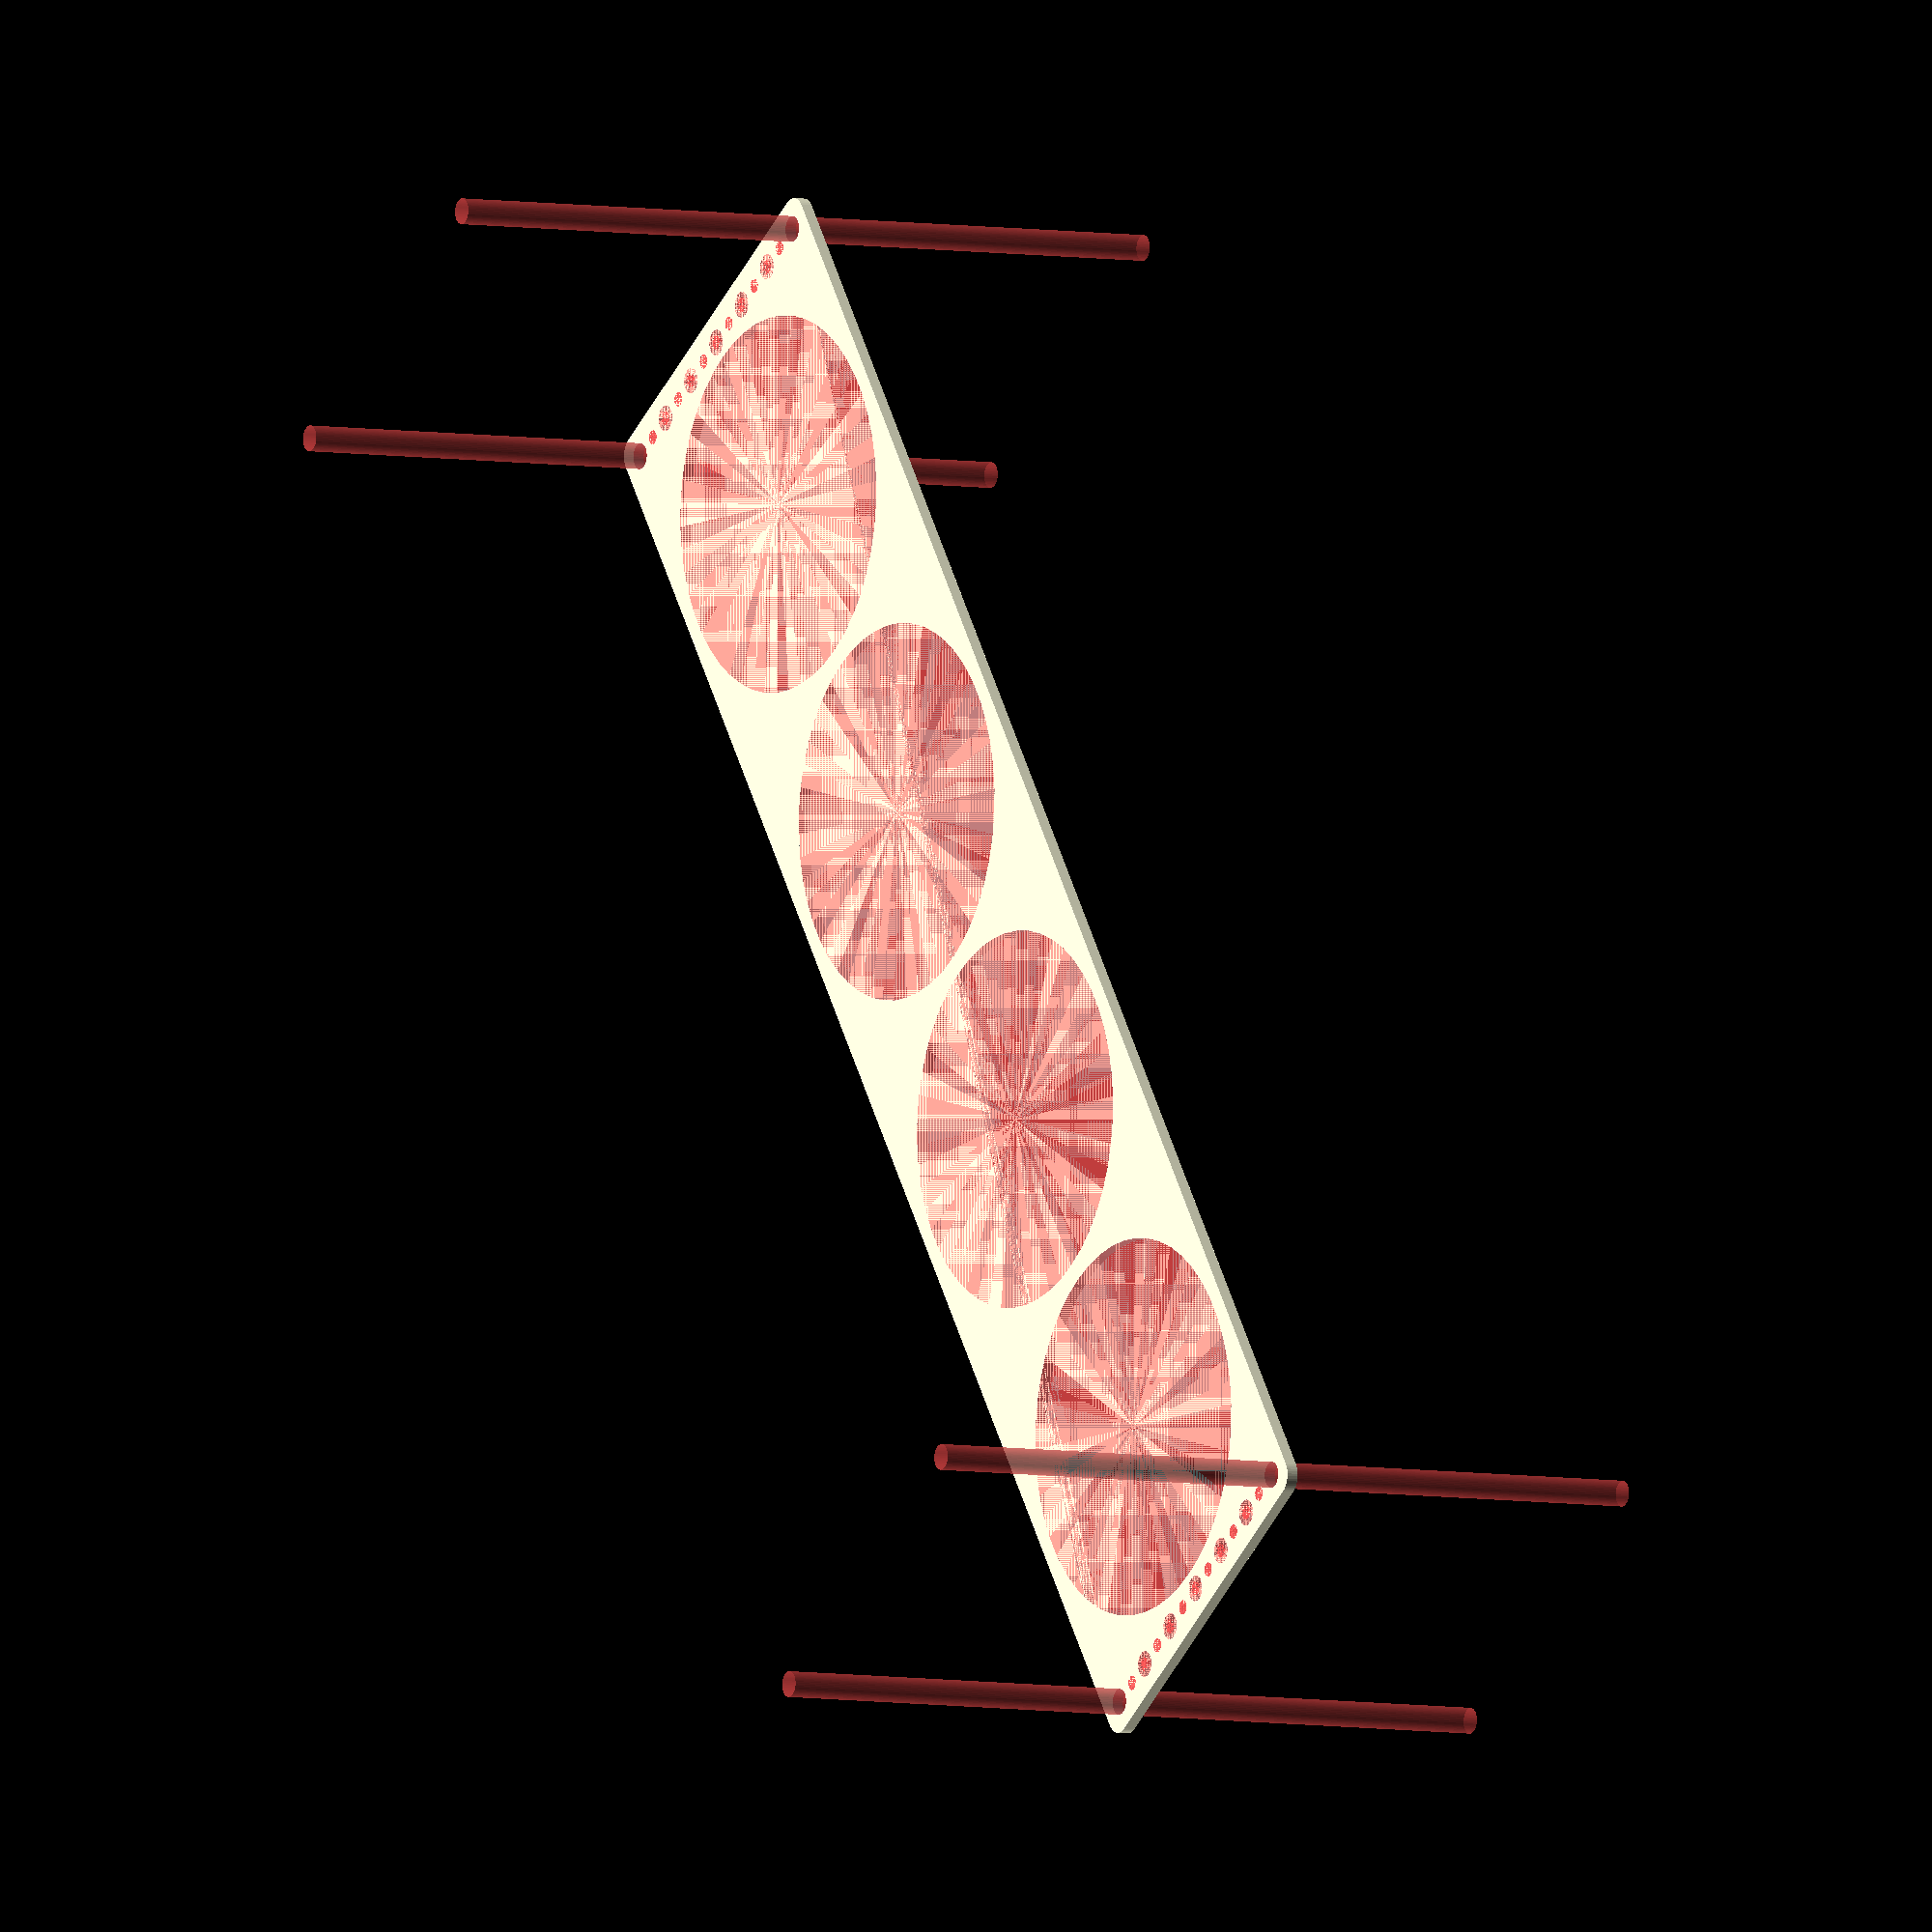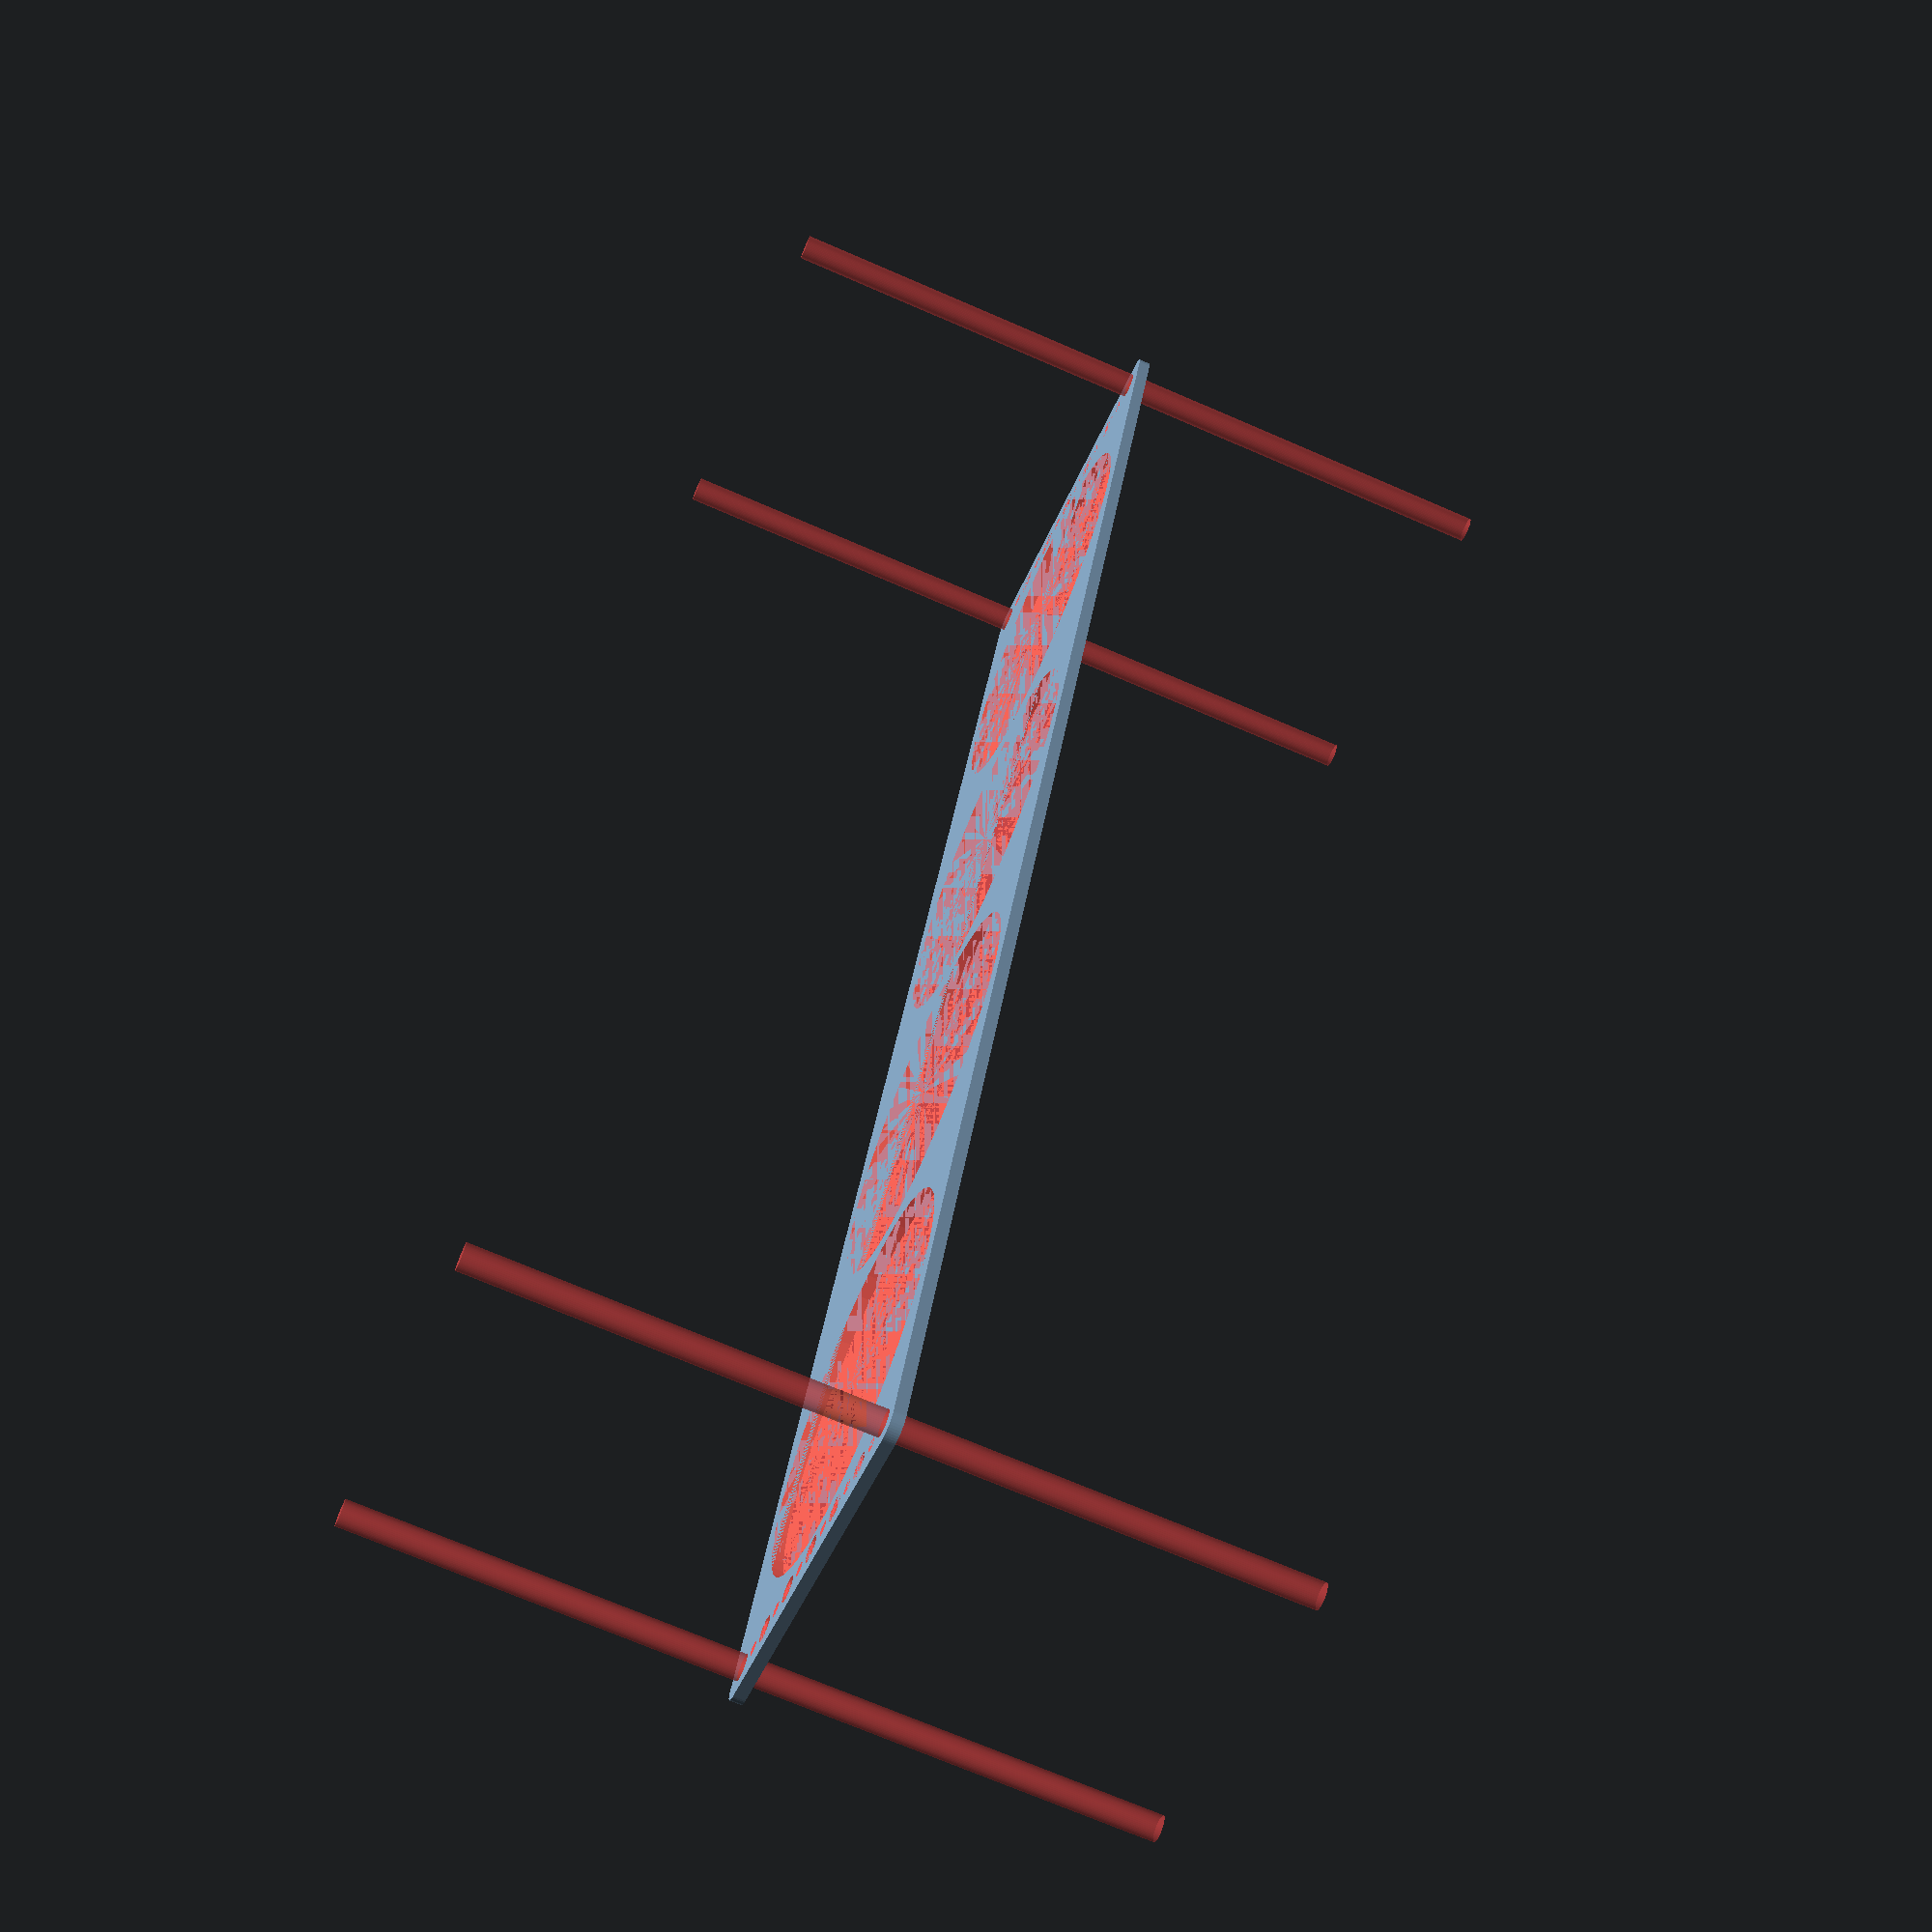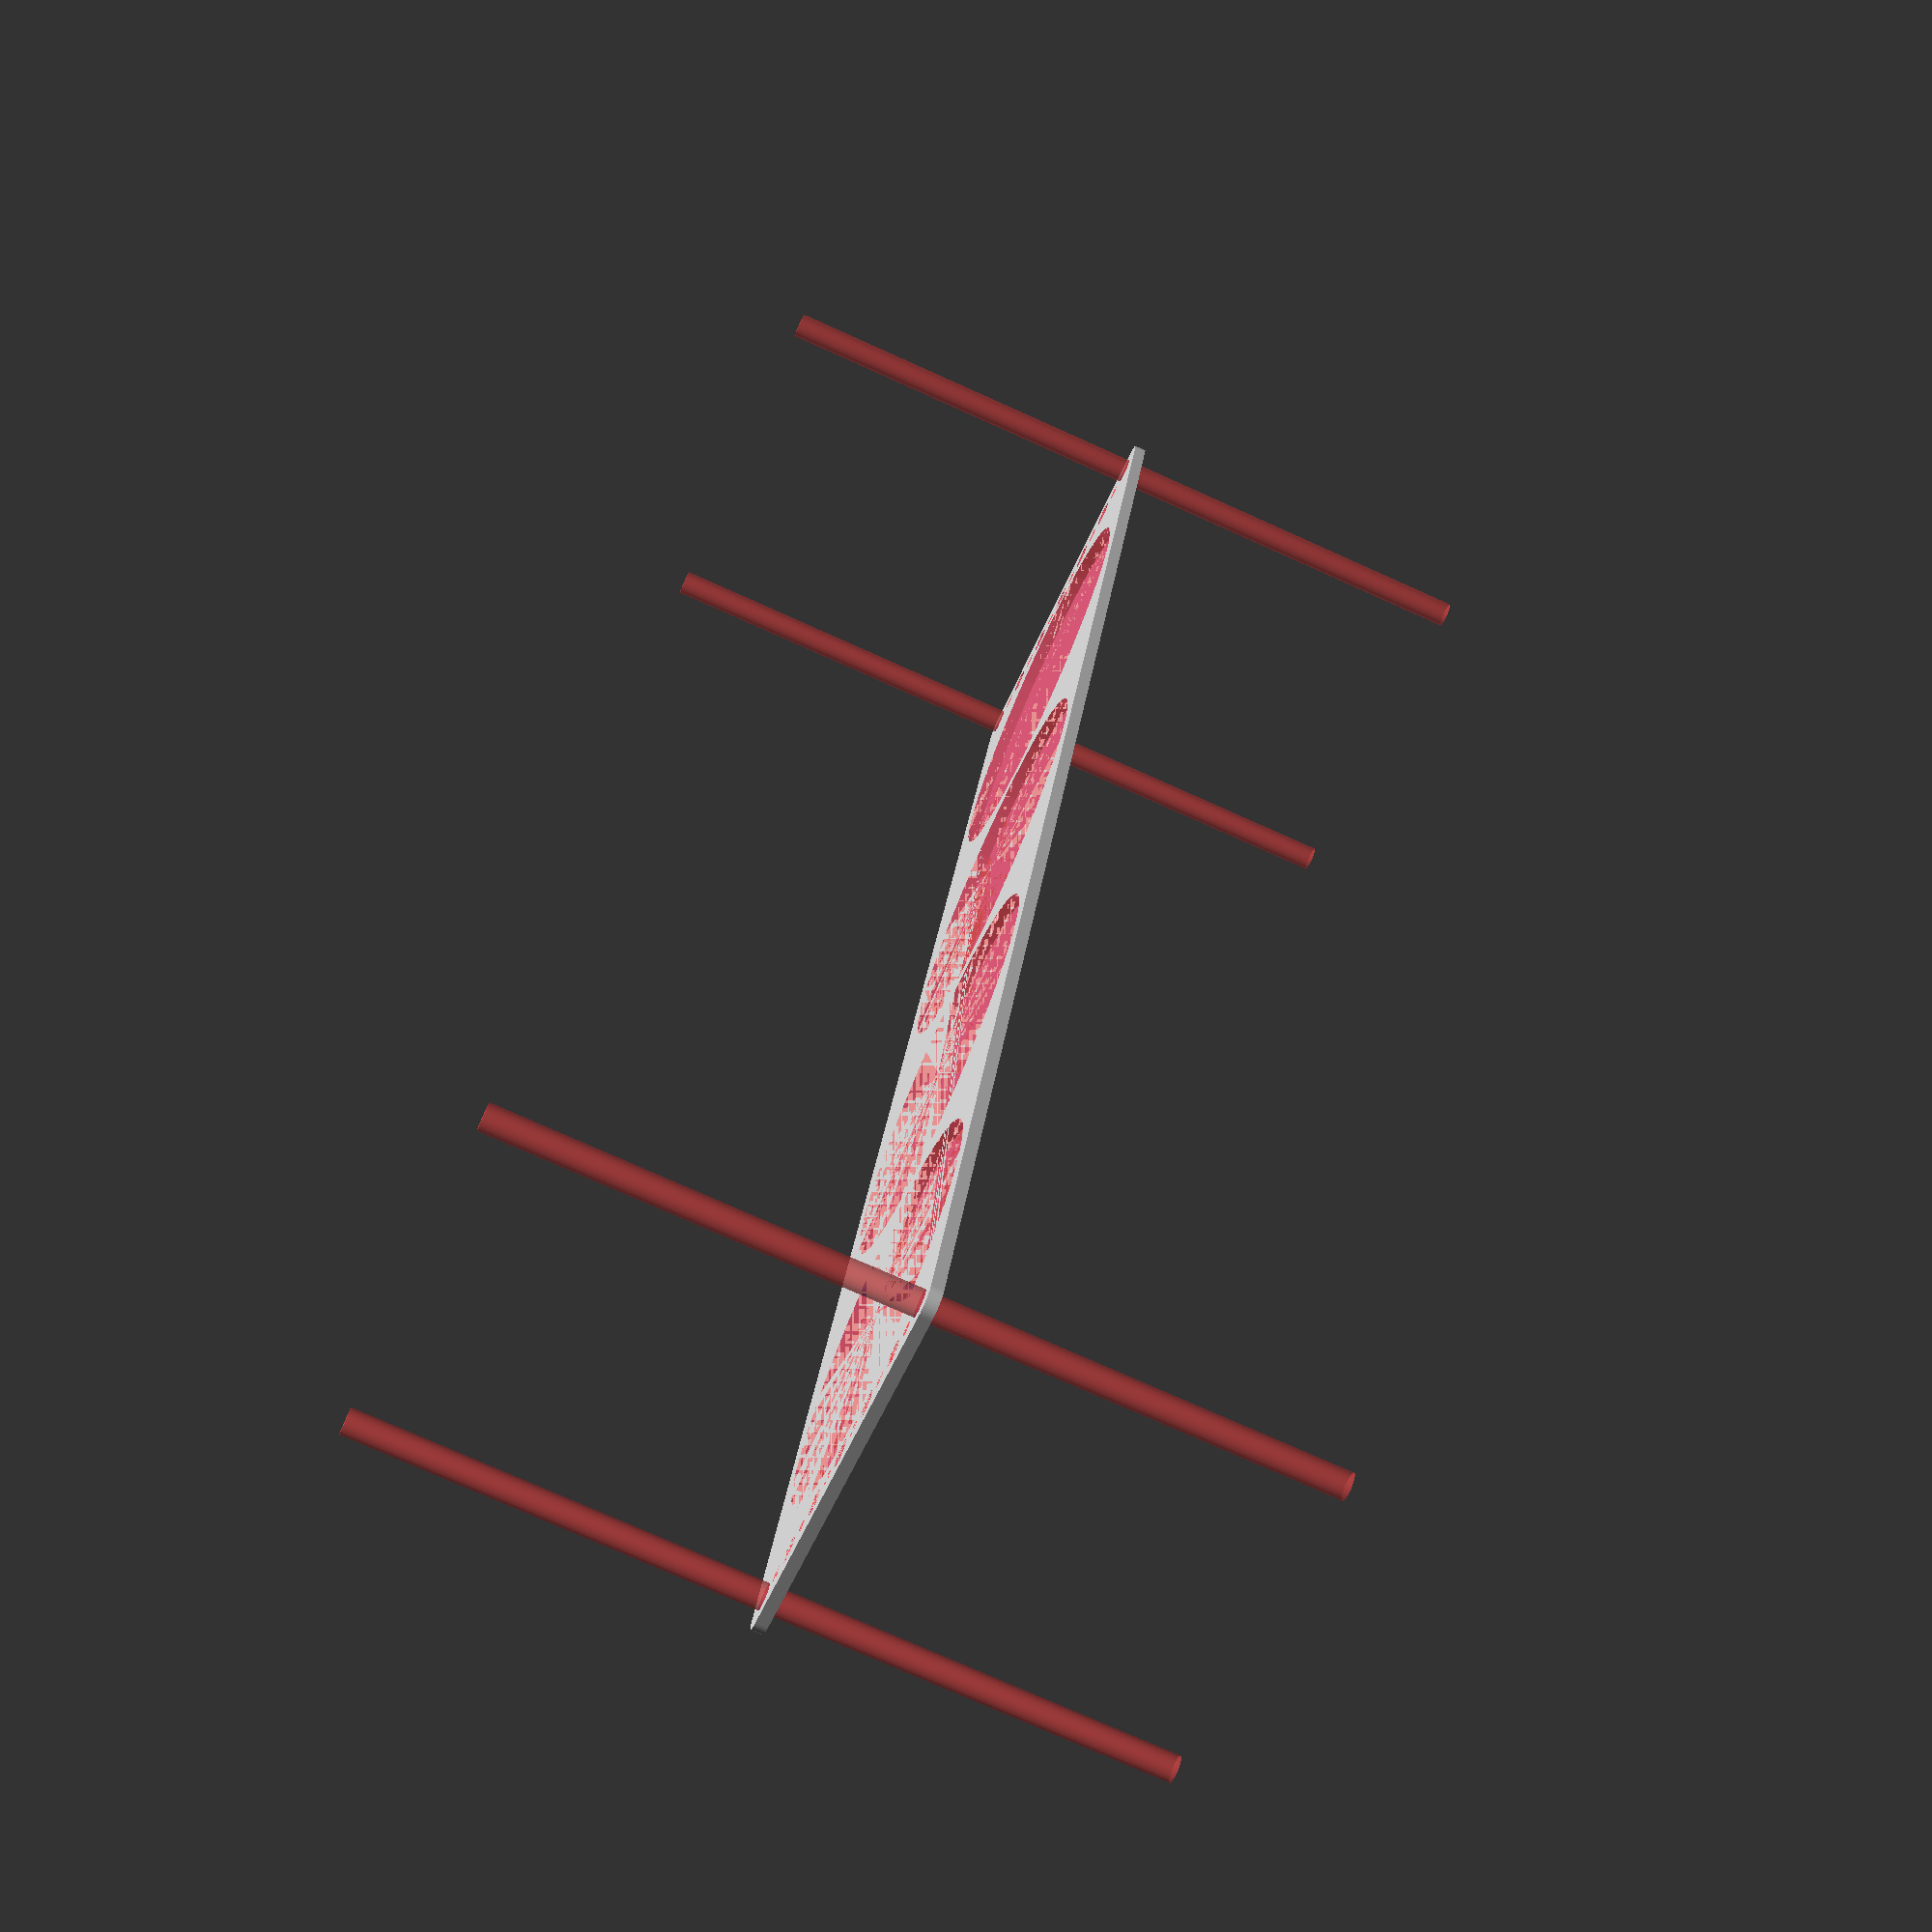
<openscad>
$fn = 50;


difference() {
	union() {
		hull() {
			translate(v = [-204.5000000000, 47.0000000000, 0]) {
				cylinder(h = 3, r = 5);
			}
			translate(v = [204.5000000000, 47.0000000000, 0]) {
				cylinder(h = 3, r = 5);
			}
			translate(v = [-204.5000000000, -47.0000000000, 0]) {
				cylinder(h = 3, r = 5);
			}
			translate(v = [204.5000000000, -47.0000000000, 0]) {
				cylinder(h = 3, r = 5);
			}
		}
	}
	union() {
		#translate(v = [-202.5000000000, -45.0000000000, 0]) {
			cylinder(h = 3, r = 3.2500000000);
		}
		#translate(v = [-202.5000000000, -30.0000000000, 0]) {
			cylinder(h = 3, r = 3.2500000000);
		}
		#translate(v = [-202.5000000000, -15.0000000000, 0]) {
			cylinder(h = 3, r = 3.2500000000);
		}
		#translate(v = [-202.5000000000, 0.0000000000, 0]) {
			cylinder(h = 3, r = 3.2500000000);
		}
		#translate(v = [-202.5000000000, 15.0000000000, 0]) {
			cylinder(h = 3, r = 3.2500000000);
		}
		#translate(v = [-202.5000000000, 30.0000000000, 0]) {
			cylinder(h = 3, r = 3.2500000000);
		}
		#translate(v = [-202.5000000000, 45.0000000000, 0]) {
			cylinder(h = 3, r = 3.2500000000);
		}
		#translate(v = [202.5000000000, -45.0000000000, 0]) {
			cylinder(h = 3, r = 3.2500000000);
		}
		#translate(v = [202.5000000000, -30.0000000000, 0]) {
			cylinder(h = 3, r = 3.2500000000);
		}
		#translate(v = [202.5000000000, -15.0000000000, 0]) {
			cylinder(h = 3, r = 3.2500000000);
		}
		#translate(v = [202.5000000000, 0.0000000000, 0]) {
			cylinder(h = 3, r = 3.2500000000);
		}
		#translate(v = [202.5000000000, 15.0000000000, 0]) {
			cylinder(h = 3, r = 3.2500000000);
		}
		#translate(v = [202.5000000000, 30.0000000000, 0]) {
			cylinder(h = 3, r = 3.2500000000);
		}
		#translate(v = [202.5000000000, 45.0000000000, 0]) {
			cylinder(h = 3, r = 3.2500000000);
		}
		#translate(v = [-202.5000000000, -45.0000000000, -100.0000000000]) {
			cylinder(h = 200, r = 3.2500000000);
		}
		#translate(v = [-202.5000000000, 45.0000000000, -100.0000000000]) {
			cylinder(h = 200, r = 3.2500000000);
		}
		#translate(v = [202.5000000000, -45.0000000000, -100.0000000000]) {
			cylinder(h = 200, r = 3.2500000000);
		}
		#translate(v = [202.5000000000, 45.0000000000, -100.0000000000]) {
			cylinder(h = 200, r = 3.2500000000);
		}
		#translate(v = [-202.5000000000, -45.0000000000, 0]) {
			cylinder(h = 3, r = 1.8000000000);
		}
		#translate(v = [-202.5000000000, -37.5000000000, 0]) {
			cylinder(h = 3, r = 1.8000000000);
		}
		#translate(v = [-202.5000000000, -30.0000000000, 0]) {
			cylinder(h = 3, r = 1.8000000000);
		}
		#translate(v = [-202.5000000000, -22.5000000000, 0]) {
			cylinder(h = 3, r = 1.8000000000);
		}
		#translate(v = [-202.5000000000, -15.0000000000, 0]) {
			cylinder(h = 3, r = 1.8000000000);
		}
		#translate(v = [-202.5000000000, -7.5000000000, 0]) {
			cylinder(h = 3, r = 1.8000000000);
		}
		#translate(v = [-202.5000000000, 0.0000000000, 0]) {
			cylinder(h = 3, r = 1.8000000000);
		}
		#translate(v = [-202.5000000000, 7.5000000000, 0]) {
			cylinder(h = 3, r = 1.8000000000);
		}
		#translate(v = [-202.5000000000, 15.0000000000, 0]) {
			cylinder(h = 3, r = 1.8000000000);
		}
		#translate(v = [-202.5000000000, 22.5000000000, 0]) {
			cylinder(h = 3, r = 1.8000000000);
		}
		#translate(v = [-202.5000000000, 30.0000000000, 0]) {
			cylinder(h = 3, r = 1.8000000000);
		}
		#translate(v = [-202.5000000000, 37.5000000000, 0]) {
			cylinder(h = 3, r = 1.8000000000);
		}
		#translate(v = [-202.5000000000, 45.0000000000, 0]) {
			cylinder(h = 3, r = 1.8000000000);
		}
		#translate(v = [202.5000000000, -45.0000000000, 0]) {
			cylinder(h = 3, r = 1.8000000000);
		}
		#translate(v = [202.5000000000, -37.5000000000, 0]) {
			cylinder(h = 3, r = 1.8000000000);
		}
		#translate(v = [202.5000000000, -30.0000000000, 0]) {
			cylinder(h = 3, r = 1.8000000000);
		}
		#translate(v = [202.5000000000, -22.5000000000, 0]) {
			cylinder(h = 3, r = 1.8000000000);
		}
		#translate(v = [202.5000000000, -15.0000000000, 0]) {
			cylinder(h = 3, r = 1.8000000000);
		}
		#translate(v = [202.5000000000, -7.5000000000, 0]) {
			cylinder(h = 3, r = 1.8000000000);
		}
		#translate(v = [202.5000000000, 0.0000000000, 0]) {
			cylinder(h = 3, r = 1.8000000000);
		}
		#translate(v = [202.5000000000, 7.5000000000, 0]) {
			cylinder(h = 3, r = 1.8000000000);
		}
		#translate(v = [202.5000000000, 15.0000000000, 0]) {
			cylinder(h = 3, r = 1.8000000000);
		}
		#translate(v = [202.5000000000, 22.5000000000, 0]) {
			cylinder(h = 3, r = 1.8000000000);
		}
		#translate(v = [202.5000000000, 30.0000000000, 0]) {
			cylinder(h = 3, r = 1.8000000000);
		}
		#translate(v = [202.5000000000, 37.5000000000, 0]) {
			cylinder(h = 3, r = 1.8000000000);
		}
		#translate(v = [202.5000000000, 45.0000000000, 0]) {
			cylinder(h = 3, r = 1.8000000000);
		}
		#translate(v = [-202.5000000000, -45.0000000000, 0]) {
			cylinder(h = 3, r = 1.8000000000);
		}
		#translate(v = [-202.5000000000, -37.5000000000, 0]) {
			cylinder(h = 3, r = 1.8000000000);
		}
		#translate(v = [-202.5000000000, -30.0000000000, 0]) {
			cylinder(h = 3, r = 1.8000000000);
		}
		#translate(v = [-202.5000000000, -22.5000000000, 0]) {
			cylinder(h = 3, r = 1.8000000000);
		}
		#translate(v = [-202.5000000000, -15.0000000000, 0]) {
			cylinder(h = 3, r = 1.8000000000);
		}
		#translate(v = [-202.5000000000, -7.5000000000, 0]) {
			cylinder(h = 3, r = 1.8000000000);
		}
		#translate(v = [-202.5000000000, 0.0000000000, 0]) {
			cylinder(h = 3, r = 1.8000000000);
		}
		#translate(v = [-202.5000000000, 7.5000000000, 0]) {
			cylinder(h = 3, r = 1.8000000000);
		}
		#translate(v = [-202.5000000000, 15.0000000000, 0]) {
			cylinder(h = 3, r = 1.8000000000);
		}
		#translate(v = [-202.5000000000, 22.5000000000, 0]) {
			cylinder(h = 3, r = 1.8000000000);
		}
		#translate(v = [-202.5000000000, 30.0000000000, 0]) {
			cylinder(h = 3, r = 1.8000000000);
		}
		#translate(v = [-202.5000000000, 37.5000000000, 0]) {
			cylinder(h = 3, r = 1.8000000000);
		}
		#translate(v = [-202.5000000000, 45.0000000000, 0]) {
			cylinder(h = 3, r = 1.8000000000);
		}
		#translate(v = [202.5000000000, -45.0000000000, 0]) {
			cylinder(h = 3, r = 1.8000000000);
		}
		#translate(v = [202.5000000000, -37.5000000000, 0]) {
			cylinder(h = 3, r = 1.8000000000);
		}
		#translate(v = [202.5000000000, -30.0000000000, 0]) {
			cylinder(h = 3, r = 1.8000000000);
		}
		#translate(v = [202.5000000000, -22.5000000000, 0]) {
			cylinder(h = 3, r = 1.8000000000);
		}
		#translate(v = [202.5000000000, -15.0000000000, 0]) {
			cylinder(h = 3, r = 1.8000000000);
		}
		#translate(v = [202.5000000000, -7.5000000000, 0]) {
			cylinder(h = 3, r = 1.8000000000);
		}
		#translate(v = [202.5000000000, 0.0000000000, 0]) {
			cylinder(h = 3, r = 1.8000000000);
		}
		#translate(v = [202.5000000000, 7.5000000000, 0]) {
			cylinder(h = 3, r = 1.8000000000);
		}
		#translate(v = [202.5000000000, 15.0000000000, 0]) {
			cylinder(h = 3, r = 1.8000000000);
		}
		#translate(v = [202.5000000000, 22.5000000000, 0]) {
			cylinder(h = 3, r = 1.8000000000);
		}
		#translate(v = [202.5000000000, 30.0000000000, 0]) {
			cylinder(h = 3, r = 1.8000000000);
		}
		#translate(v = [202.5000000000, 37.5000000000, 0]) {
			cylinder(h = 3, r = 1.8000000000);
		}
		#translate(v = [202.5000000000, 45.0000000000, 0]) {
			cylinder(h = 3, r = 1.8000000000);
		}
		#translate(v = [-202.5000000000, -45.0000000000, 0]) {
			cylinder(h = 3, r = 1.8000000000);
		}
		#translate(v = [-202.5000000000, -37.5000000000, 0]) {
			cylinder(h = 3, r = 1.8000000000);
		}
		#translate(v = [-202.5000000000, -30.0000000000, 0]) {
			cylinder(h = 3, r = 1.8000000000);
		}
		#translate(v = [-202.5000000000, -22.5000000000, 0]) {
			cylinder(h = 3, r = 1.8000000000);
		}
		#translate(v = [-202.5000000000, -15.0000000000, 0]) {
			cylinder(h = 3, r = 1.8000000000);
		}
		#translate(v = [-202.5000000000, -7.5000000000, 0]) {
			cylinder(h = 3, r = 1.8000000000);
		}
		#translate(v = [-202.5000000000, 0.0000000000, 0]) {
			cylinder(h = 3, r = 1.8000000000);
		}
		#translate(v = [-202.5000000000, 7.5000000000, 0]) {
			cylinder(h = 3, r = 1.8000000000);
		}
		#translate(v = [-202.5000000000, 15.0000000000, 0]) {
			cylinder(h = 3, r = 1.8000000000);
		}
		#translate(v = [-202.5000000000, 22.5000000000, 0]) {
			cylinder(h = 3, r = 1.8000000000);
		}
		#translate(v = [-202.5000000000, 30.0000000000, 0]) {
			cylinder(h = 3, r = 1.8000000000);
		}
		#translate(v = [-202.5000000000, 37.5000000000, 0]) {
			cylinder(h = 3, r = 1.8000000000);
		}
		#translate(v = [-202.5000000000, 45.0000000000, 0]) {
			cylinder(h = 3, r = 1.8000000000);
		}
		#translate(v = [202.5000000000, -45.0000000000, 0]) {
			cylinder(h = 3, r = 1.8000000000);
		}
		#translate(v = [202.5000000000, -37.5000000000, 0]) {
			cylinder(h = 3, r = 1.8000000000);
		}
		#translate(v = [202.5000000000, -30.0000000000, 0]) {
			cylinder(h = 3, r = 1.8000000000);
		}
		#translate(v = [202.5000000000, -22.5000000000, 0]) {
			cylinder(h = 3, r = 1.8000000000);
		}
		#translate(v = [202.5000000000, -15.0000000000, 0]) {
			cylinder(h = 3, r = 1.8000000000);
		}
		#translate(v = [202.5000000000, -7.5000000000, 0]) {
			cylinder(h = 3, r = 1.8000000000);
		}
		#translate(v = [202.5000000000, 0.0000000000, 0]) {
			cylinder(h = 3, r = 1.8000000000);
		}
		#translate(v = [202.5000000000, 7.5000000000, 0]) {
			cylinder(h = 3, r = 1.8000000000);
		}
		#translate(v = [202.5000000000, 15.0000000000, 0]) {
			cylinder(h = 3, r = 1.8000000000);
		}
		#translate(v = [202.5000000000, 22.5000000000, 0]) {
			cylinder(h = 3, r = 1.8000000000);
		}
		#translate(v = [202.5000000000, 30.0000000000, 0]) {
			cylinder(h = 3, r = 1.8000000000);
		}
		#translate(v = [202.5000000000, 37.5000000000, 0]) {
			cylinder(h = 3, r = 1.8000000000);
		}
		#translate(v = [202.5000000000, 45.0000000000, 0]) {
			cylinder(h = 3, r = 1.8000000000);
		}
		#translate(v = [-150.0000000000, 0, 0]) {
			cylinder(h = 3, r = 47.5000000000);
		}
		#translate(v = [-50.0000000000, 0, 0]) {
			cylinder(h = 3, r = 47.5000000000);
		}
		#translate(v = [50.0000000000, 0, 0]) {
			cylinder(h = 3, r = 47.5000000000);
		}
		#translate(v = [150.0000000000, 0, 0]) {
			cylinder(h = 3, r = 47.5000000000);
		}
	}
}
</openscad>
<views>
elev=5.1 azim=235.0 roll=58.8 proj=o view=solid
elev=71.0 azim=292.9 roll=66.6 proj=p view=wireframe
elev=255.9 azim=70.9 roll=294.2 proj=p view=wireframe
</views>
